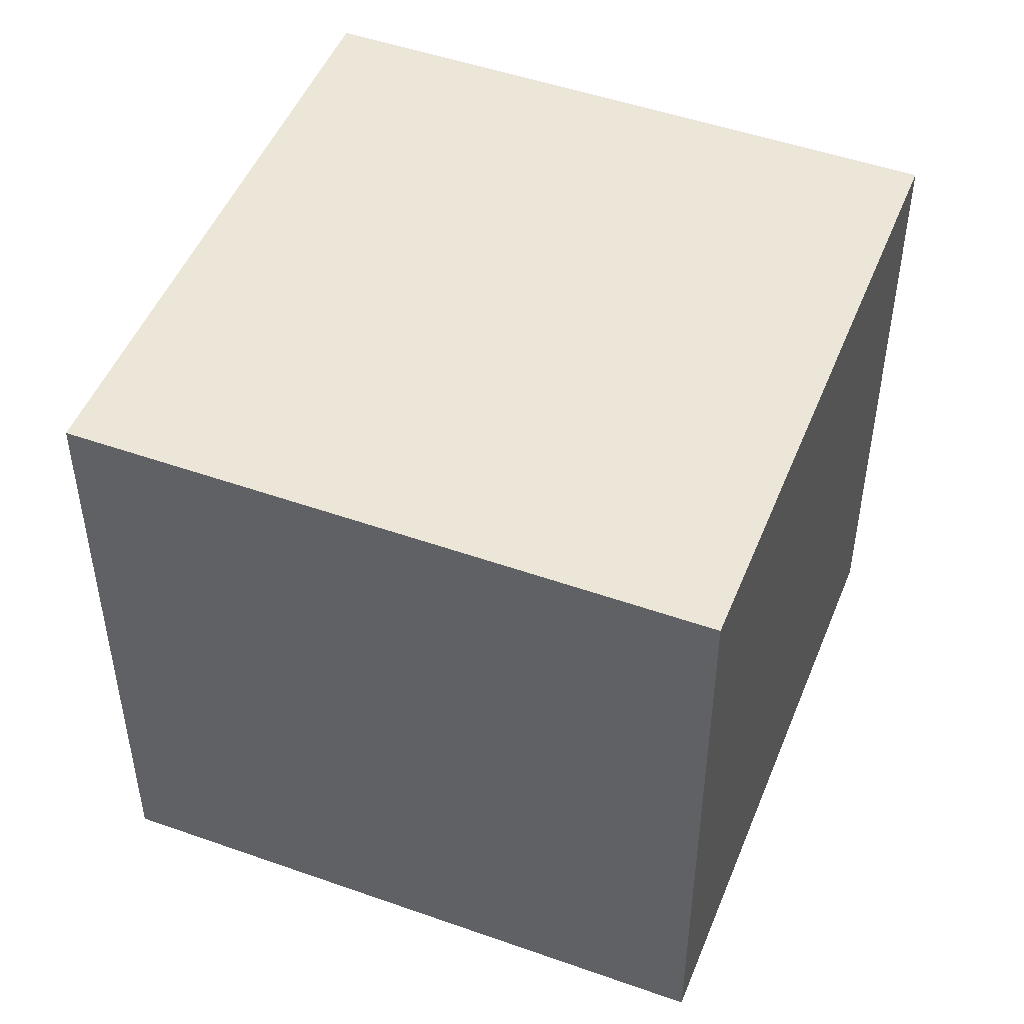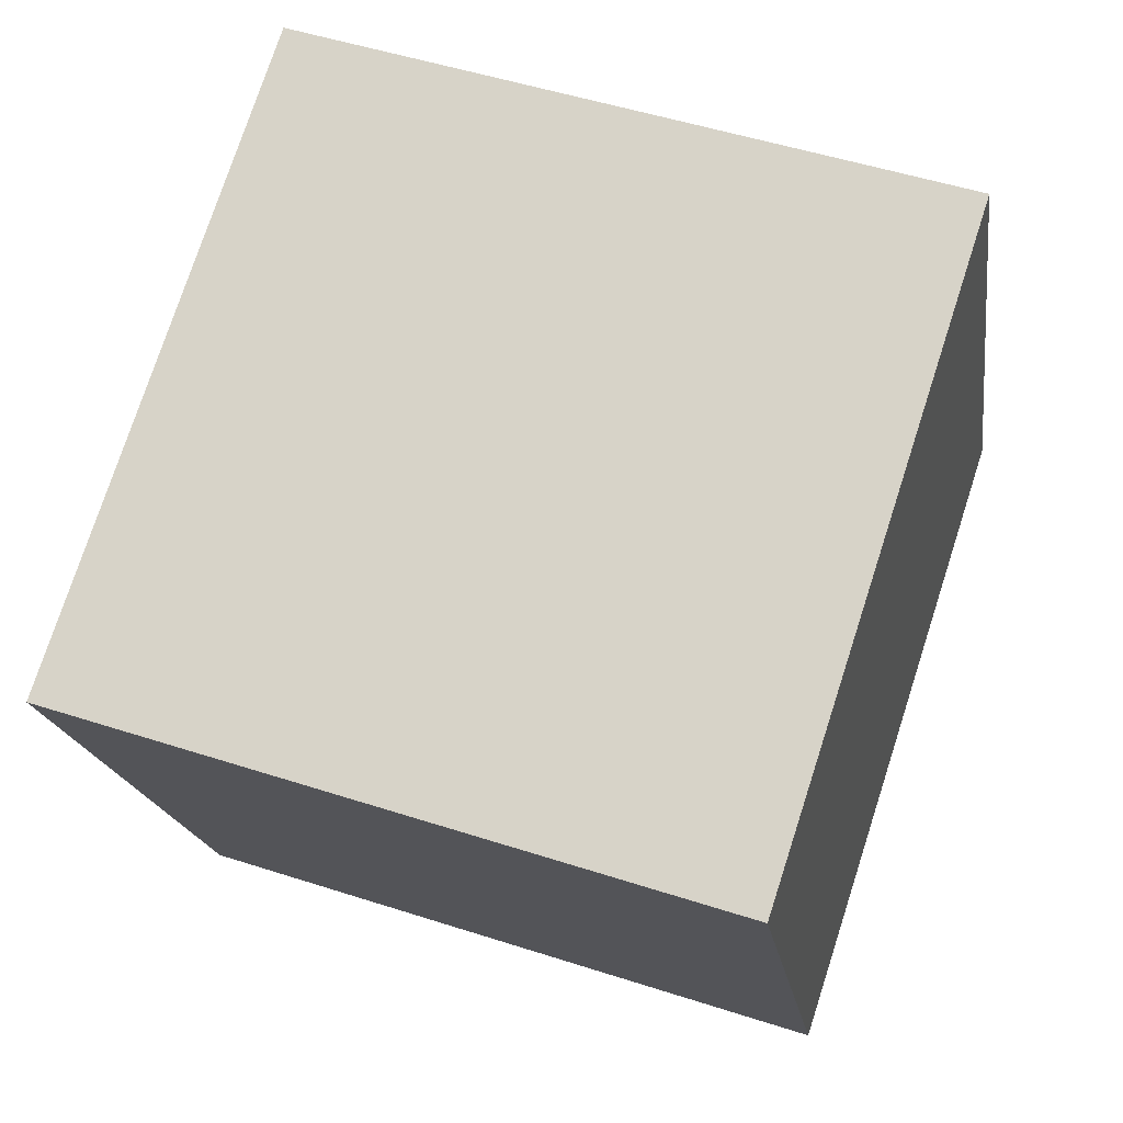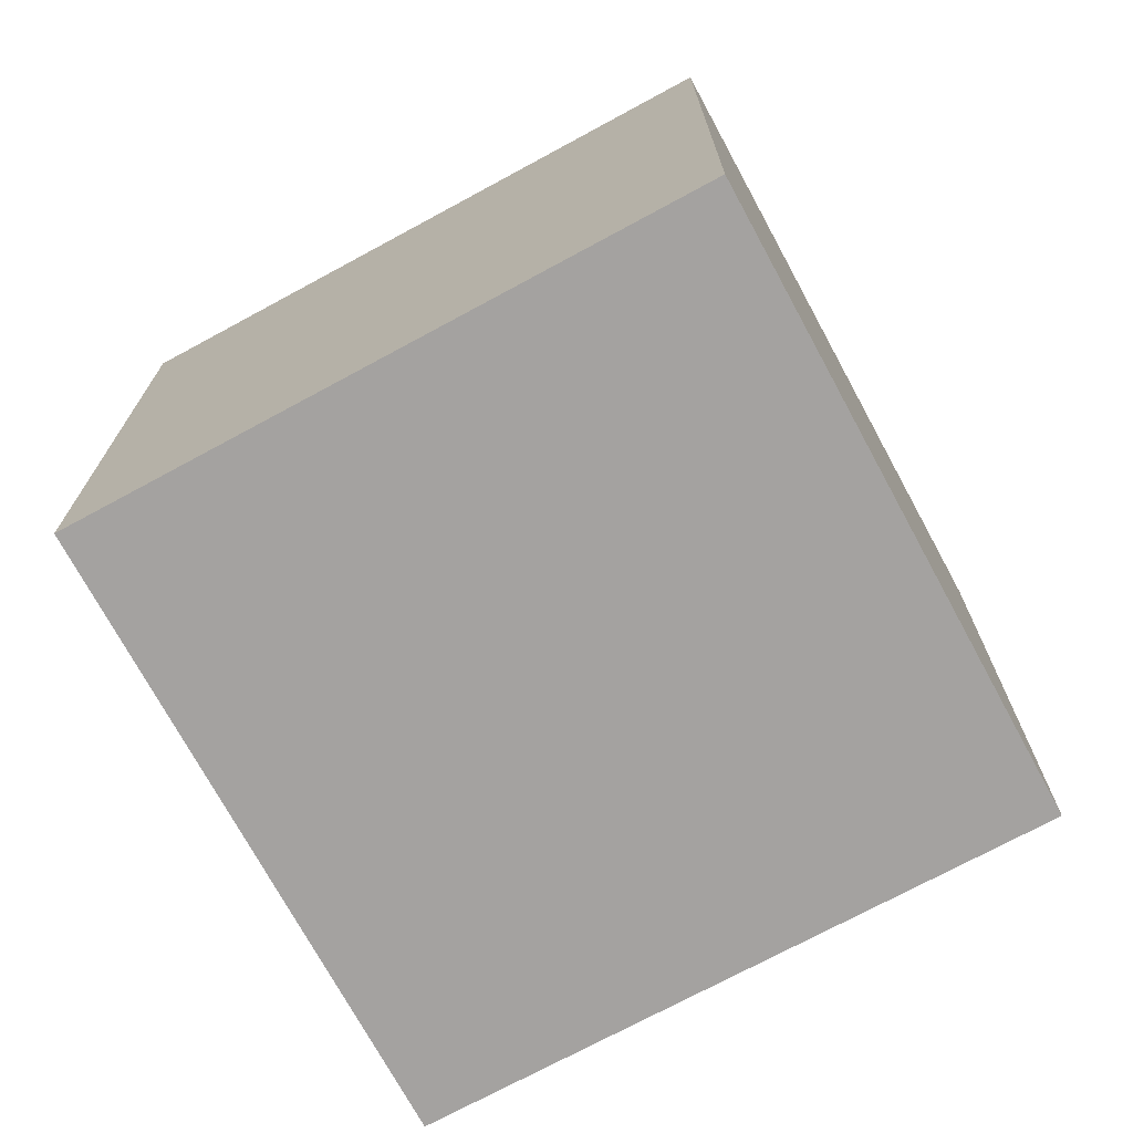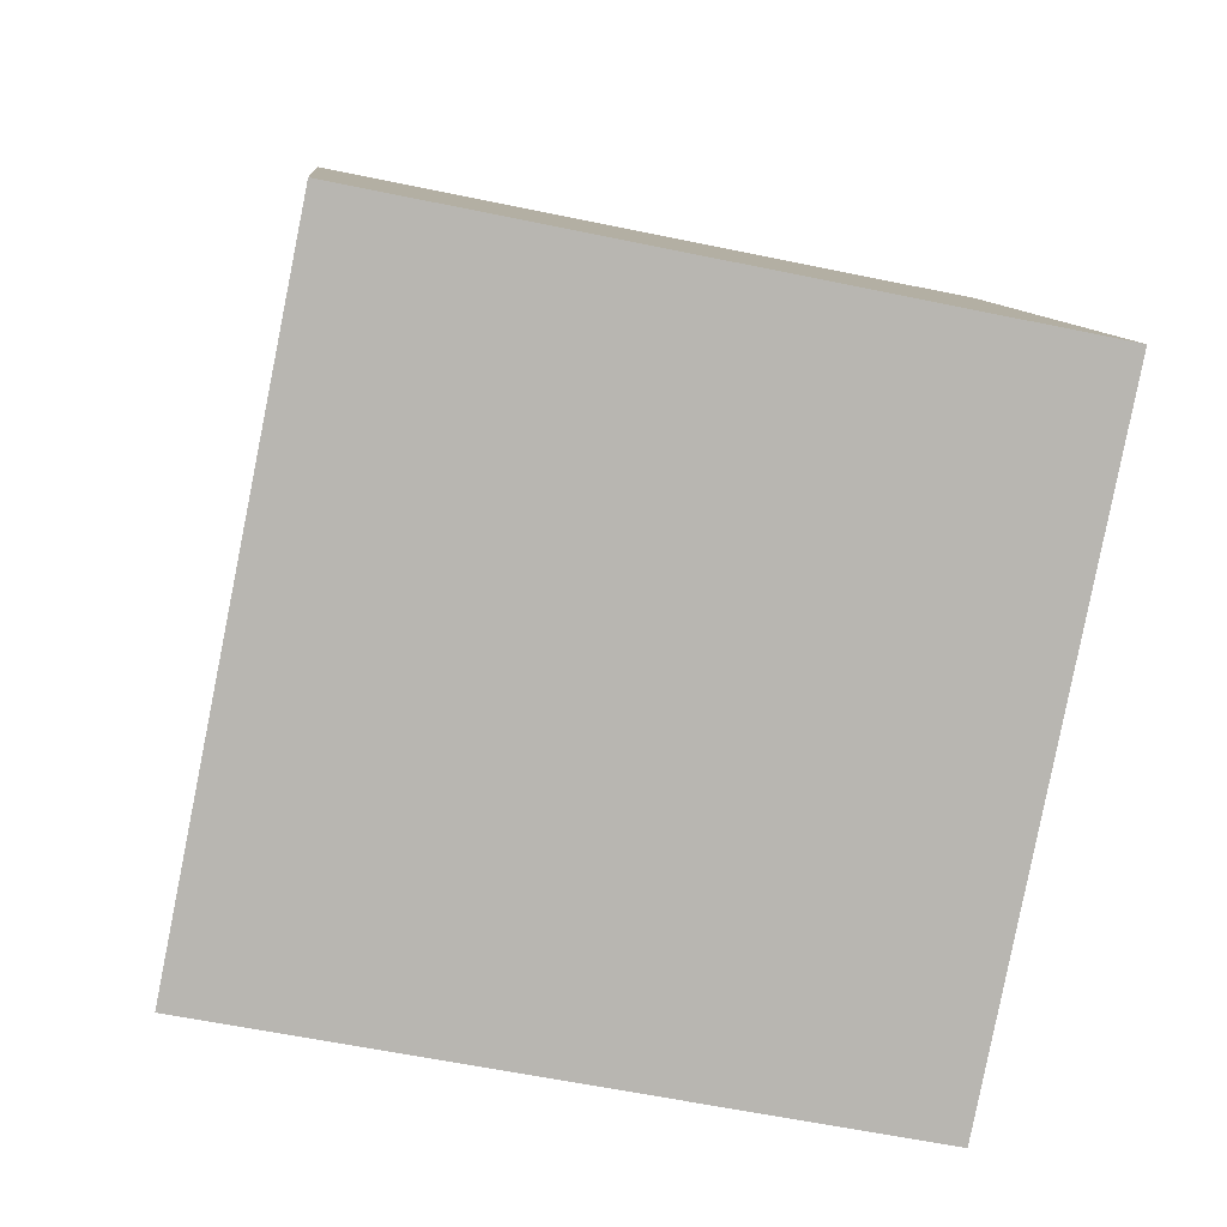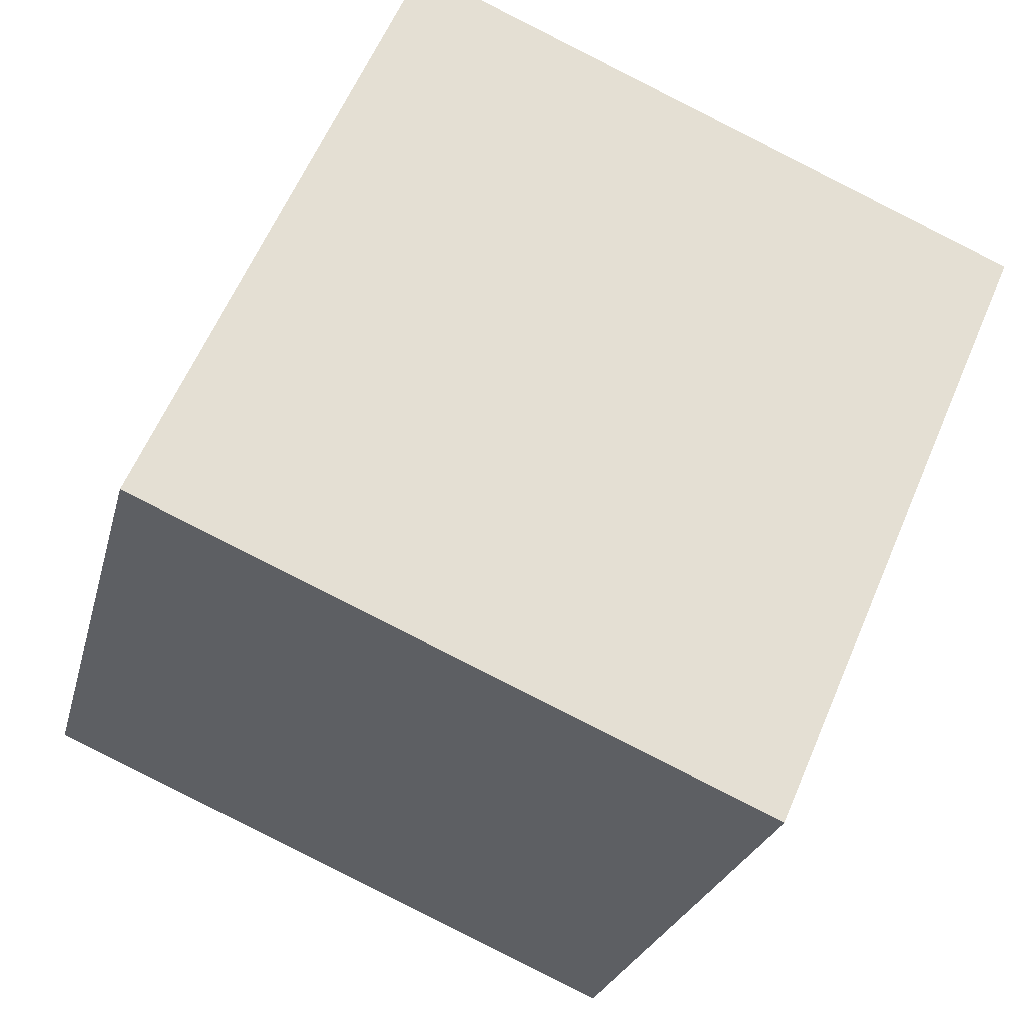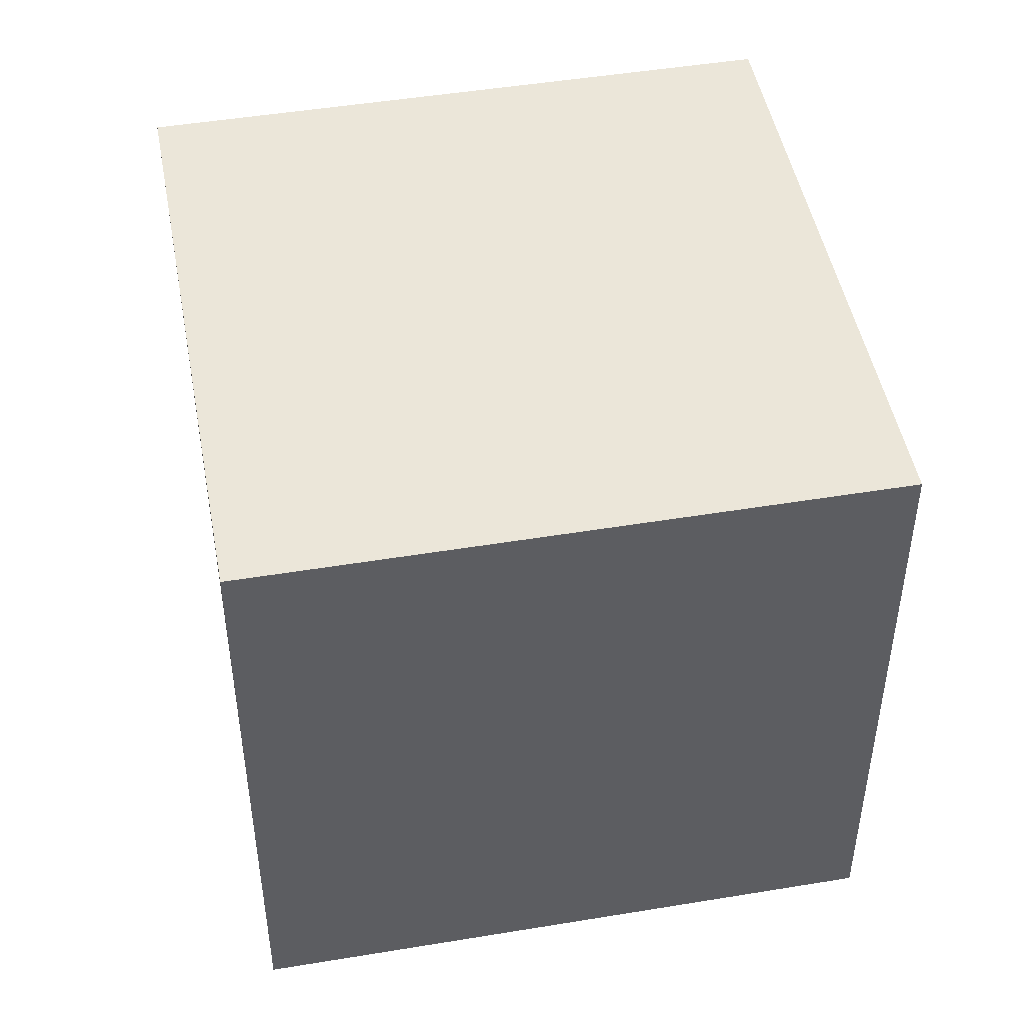
<metadata>
{"format":"obj","ext":"obj","renderer":"f3d","projection":"perspective","resolution":1024,"background":"white","views":[{"elev":49.0,"azim":88.0,"up":"+Y"},{"elev":50.3,"azim":-70.4,"up":"+Z"},{"elev":-72.7,"azim":95.0,"up":"+Y"},{"elev":-58.0,"azim":77.7,"up":"+Z"},{"elev":-24.7,"azim":166.7,"up":"+Z"},{"elev":47.8,"azim":146.0,"up":"+Y"}]}
</metadata>
<code>
o Cube.023_Cube.027
v -30.54 1.07 13.74
v -29.25 1.07 10.77
v -30.54 4.308 13.74
v -27.57 1.07 15.03
v -26.28 1.07 12.06
v -27.57 4.308 15.03
v -26.28 4.308 12.06
v -29.25 4.308 10.77
f 5 1 2
f 3 2 1
f 6 1 4
f 7 4 5
f 7 3 6
f 8 5 2
f 5 4 1
f 3 8 2
f 6 3 1
f 7 6 4
f 7 8 3
f 8 7 5

</code>
